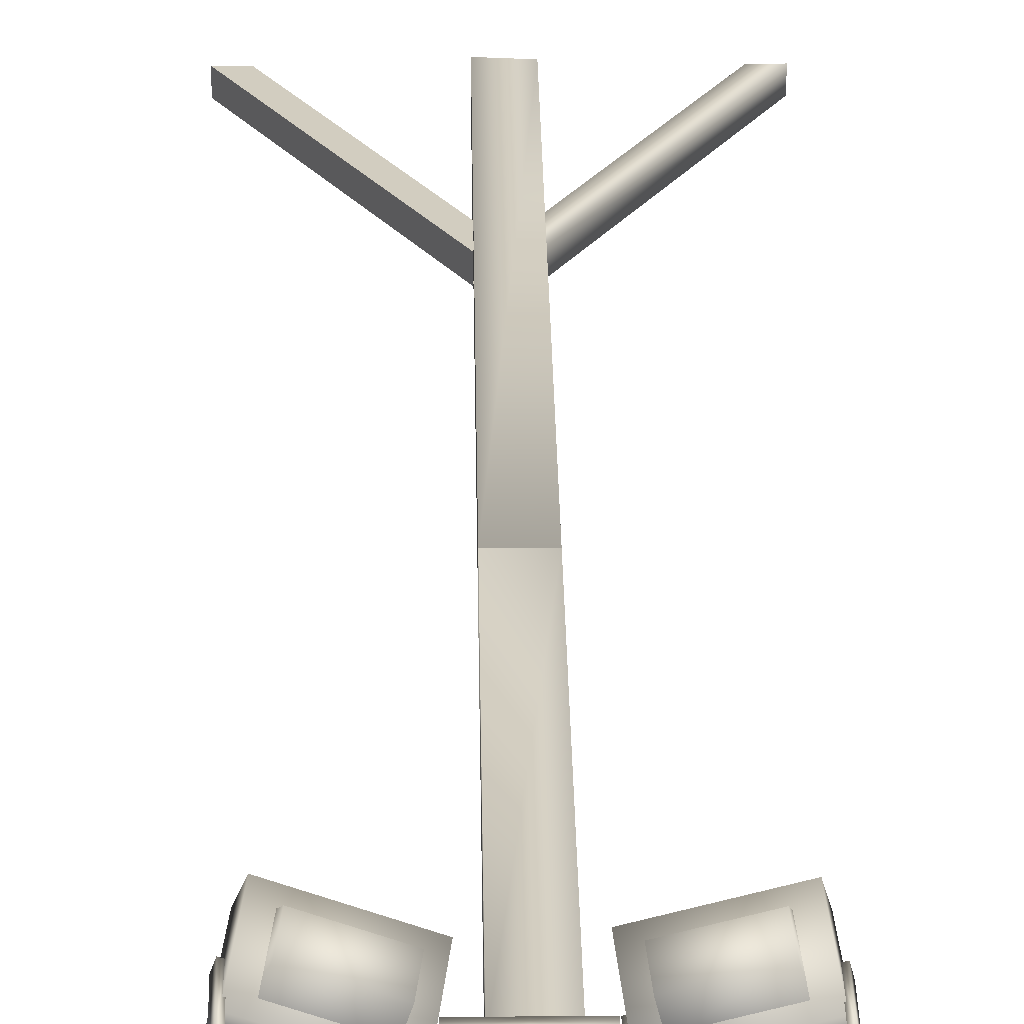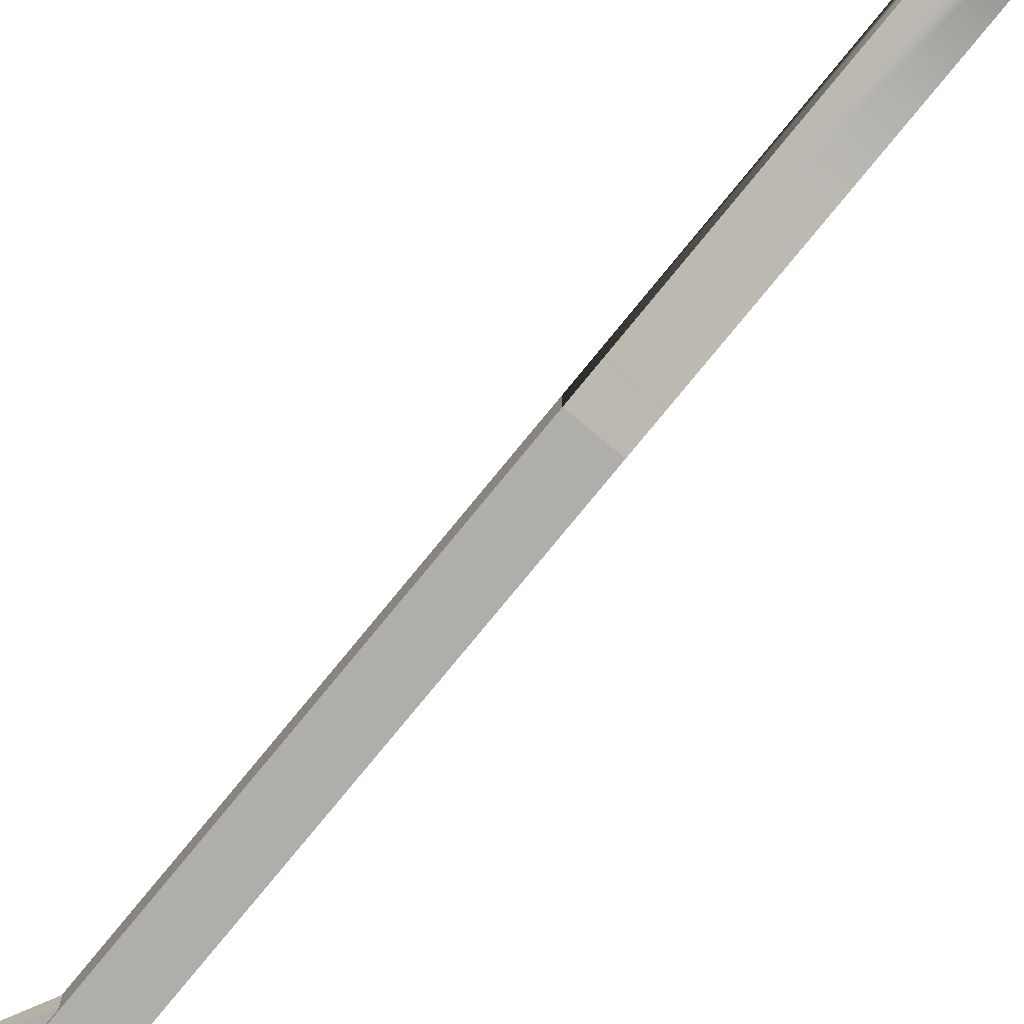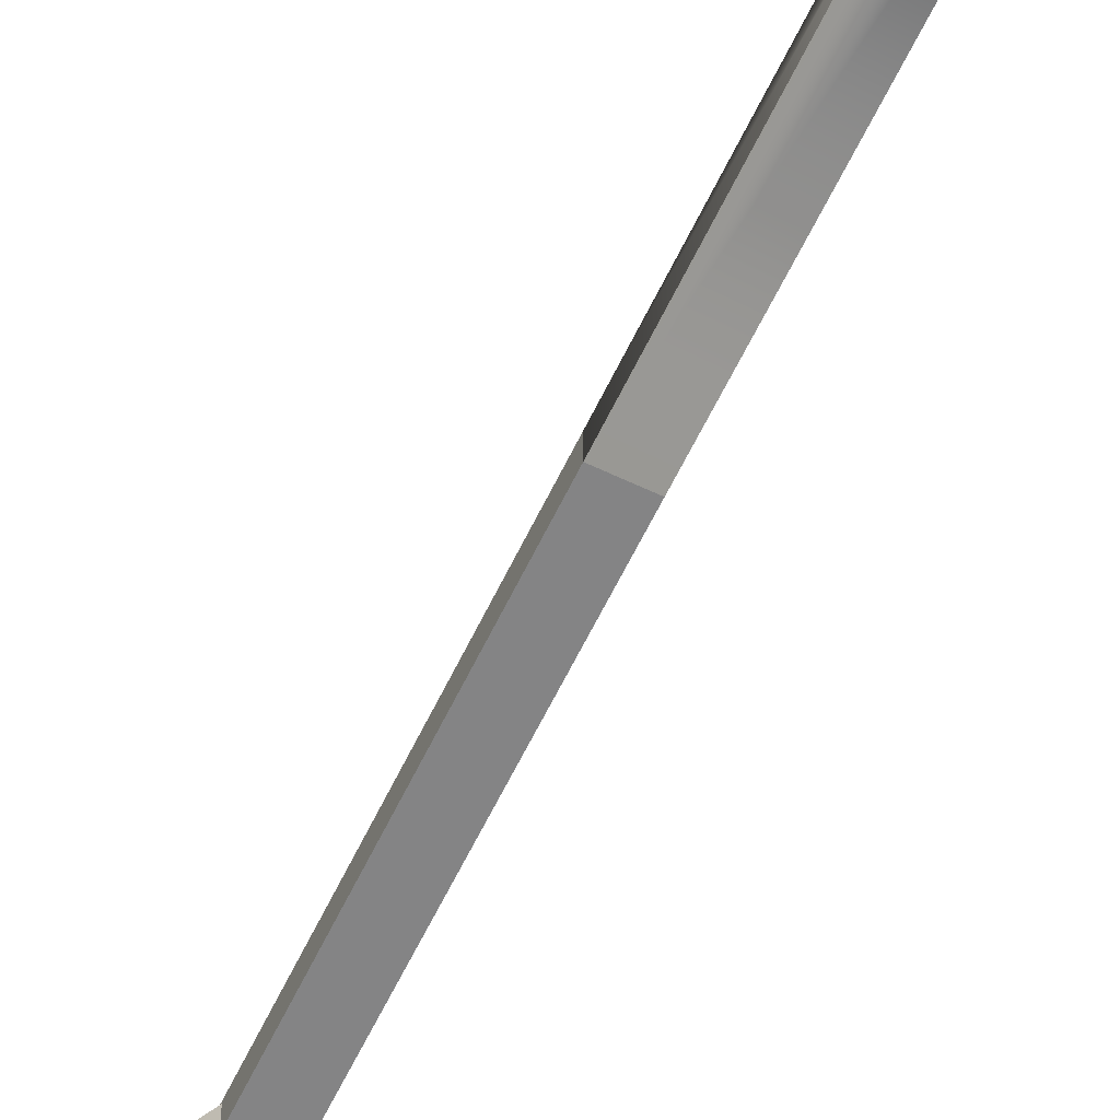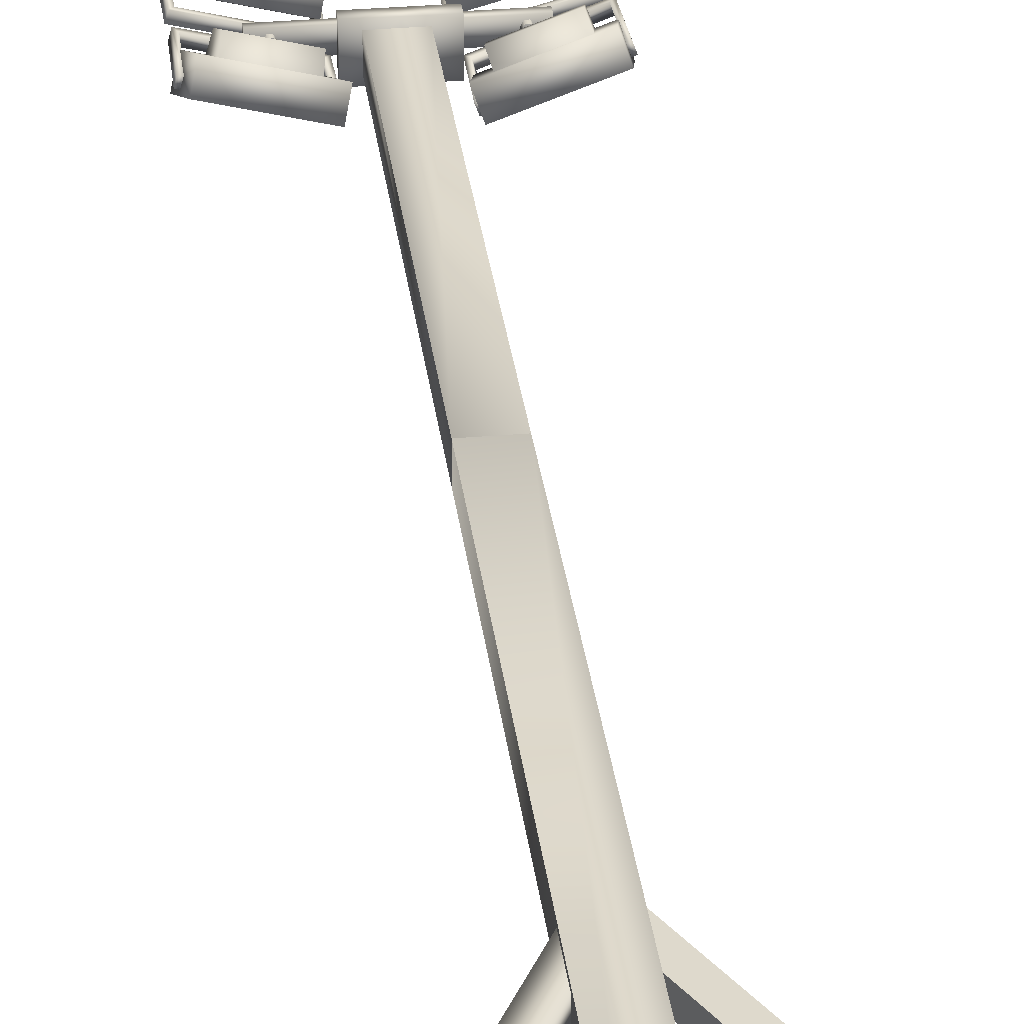
<metadata>
{"format":"obj","ext":"obj","renderer":"f3d","projection":"perspective","resolution":1024,"background":"white","views":[{"elev":24.7,"azim":179.3,"up":"+Z"},{"elev":-77.4,"azim":140.8,"up":"+Z"},{"elev":-61.4,"azim":154.5,"up":"+Z"},{"elev":31.9,"azim":-7.0,"up":"+Z"}]}
</metadata>
<code>
g fcbg_arkcity_003_lamp_01
v 0.172 2.999 -0.1741
v 1.721 0.0005435 -0.1741
v 1.721 0.0005435 0.02934
v 0.172 2.999 0.02934
v 0.1086 2.652 -0.1741
v 1.474 -0.0005413 -0.1741
v 1.721 0.0005435 -0.1741
v 0.172 2.999 -0.1741
v 0.1086 2.652 0.02934
v 1.474 -0.0005413 0.02934
v 1.474 -0.0005413 -0.1741
v 0.1086 2.652 -0.1741
v 1.721 0.0005435 0.02934
v 1.474 -0.0005413 0.02934
v 0.1086 2.652 0.02934
v 0.172 2.999 0.02934
v -0.2315 0.006654 0.06417
v -0.2302 0.004223 -0.2224
v -0.2302 6.929 -0.2212
v -0.2322 6.931 0.07891
v -0.233 11.54 0.07844
v -0.2322 6.931 0.07891
v -0.2302 6.929 -0.2212
v -0.2301 11.53 -0.2212
v -0.2302 6.929 -0.2212
v 0.1679 6.931 -0.2211
v 0.1687 11.54 -0.22
v 0.1687 11.54 -0.22
v 0.1679 6.931 -0.2211
v 0.1661 6.929 0.08014
v 0.1661 11.53 0.07968
v 0.1661 11.53 0.07968
v 0.1661 6.929 0.08014
v -0.2322 6.931 0.07891
v -0.233 11.54 0.07844
v -0.2315 0.006654 0.06417
v -0.2322 6.931 0.07891
v 0.1661 6.929 0.08014
v 0.1661 0.004223 0.08084
v -0.1766 2.999 0.02934
v -1.726 0.0005435 -0.1741
v -0.1766 2.999 -0.1741
v -1.726 0.0005435 0.02934
v -0.1131 2.652 0.02934
v -1.479 -0.0005413 0.02934
v -0.1131 2.652 -0.1741
v -1.479 -0.0005413 -0.1741
v -1.726 0.0005435 -0.1741
v -1.479 -0.0005413 -0.1741
v -0.1131 2.652 -0.1741
v -0.1766 2.999 -0.1741
v -0.008824 11.47 -0.2785
v 0.3497 11.47 -0.2785
v 0.3497 11.6 -0.2785
v -0.008824 11.6 -0.2785
v -0.3674 11.6 -0.2785
v -0.3674 11.47 -0.2785
v 0.3497 11.6 0.1509
v 0.3497 11.47 0.1509
v 0.3497 11.47 -0.2785
v -0.3674 11.6 0.1509
v -0.3674 11.47 0.1509
v -0.3674 11.47 -0.2785
v -0.008824 11.6 0.1509
v -0.008824 11.47 0.1509
v 0.3497 11.47 0.1509
v -0.3674 11.47 0.1509
v 0.8833 11.61 -0.1444
v 0.8833 11.62 0.05047
v 0.8833 11.7 0.05047
v 0.8833 11.7 -0.1444
v -0.008824 11.7 0.05047
v -0.008824 11.7 -0.1444
v 0.8833 11.61 -0.1444
v -0.008824 11.61 -0.1444
v -0.9009 11.61 -0.1444
v -0.9009 11.7 -0.1444
v -0.008824 11.62 0.05047
v 0.8833 11.62 0.05047
v -0.9009 11.7 0.05047
v -0.9009 11.62 0.05047
v -0.9009 11.61 -0.1444
v -0.9009 11.62 0.05047
v 0.7795 11.56 -0.02888
v 0.7795 11.76 -0.02774
v 0.7569 11.76 -0.0727
v 0.7569 11.56 -0.0727
v 0.7205 11.76 -0.07429
v 0.7205 11.56 -0.07429
v 0.6929 11.76 -0.03039
v 0.6917 11.56 -0.02932
v -0.008824 11.62 0.05047
v 0.8833 11.62 0.05047
v 0.8833 11.61 -0.1444
v -0.008824 11.61 -0.1444
v -0.9009 11.61 -0.1444
v -0.9009 11.62 0.05047
v -0.008824 11.47 0.1509
v 0.3497 11.47 0.1509
v 0.3497 11.47 -0.2785
v -0.008824 11.47 -0.2785
v -0.3674 11.47 -0.2785
v -0.3674 11.47 0.1509
v 0.6917 11.56 -0.02932
v 0.6905 11.76 -0.03052
v 0.7143 11.76 0.01451
v 0.7143 11.56 0.01451
v 0.7507 11.76 0.01609
v 0.7507 11.56 0.01609
v 0.7795 11.76 -0.02774
v 0.7795 11.56 -0.02888
v -0.7971 11.56 -0.02888
v -0.7745 11.76 -0.0727
v -0.7971 11.76 -0.02774
v -0.7745 11.56 -0.0727
v -0.7382 11.76 -0.07429
v -0.7382 11.56 -0.07429
v -0.7105 11.76 -0.03039
v -0.7093 11.56 -0.02932
v -0.7093 11.56 -0.02932
v -0.7319 11.76 0.01451
v -0.7082 11.76 -0.03052
v -0.7319 11.56 0.01451
v -0.7683 11.76 0.01609
v -0.7683 11.56 0.01609
v -0.7971 11.76 -0.02774
v -0.7971 11.56 -0.02888
v 1.05 12.58 0.06601
v 0.4169 12.56 0.1002
v 0.4679 12.58 -0.08985
v 0.9987 12.56 0.2561
v 0.3869 12.31 0.2124
v 0.4679 12.58 -0.08985
v 0.4161 12.15 0.1034
v 0.9686 12.31 0.3683
v 0.9978 12.15 0.2593
v 1.05 12.58 0.06601
v 1.195 12.68 0.07336
v 1.119 12.05 0.3578
v 0.2629 12.05 0.1284
v 0.3391 12.68 -0.1561
v 1.255 12.57 -0.1495
v 0.3988 12.57 -0.3789
v 0.3226 11.94 -0.09444
v 1.179 11.94 0.135
v 0.2629 12.05 0.1284
v 0.3226 11.94 -0.09444
v 0.3988 12.57 -0.3789
v 0.3391 12.68 -0.1561
v 1.195 12.68 0.07336
v 1.255 12.57 -0.1495
v 1.179 11.94 0.135
v 1.119 12.05 0.3578
v 1.211 11.75 0.1163
v 1.183 12.34 0.1089
v 1.223 12.34 0.1193
v 1.172 11.8 0.1058
v 0.759 11.75 -0.004867
v 0.759 11.8 -0.004867
v 0.346 11.8 -0.1155
v 0.3068 11.75 -0.126
v 0.3351 12.34 -0.1182
v 0.2954 12.34 -0.1291
v 1.183 12.34 0.1089
v 1.207 12.34 0.01947
v 1.246 12.34 0.03012
v 1.223 12.34 0.1193
v 1.211 11.75 0.1163
v 1.235 11.75 0.02709
v 0.759 11.75 -0.004867
v 1.196 11.8 0.01657
v 1.207 12.34 0.01947
v 1.183 12.34 0.1089
v 1.172 11.8 0.1058
v 0.7829 11.75 -0.09409
v 0.7829 11.8 -0.09409
v 0.759 11.8 -0.004867
v 0.346 11.8 -0.1155
v 0.3699 11.8 -0.2047
v 0.3351 12.34 -0.1182
v 0.3591 12.34 -0.2076
v 0.3193 12.34 -0.2183
v 0.3307 11.75 -0.2153
v 0.3068 11.75 -0.126
v 0.2954 12.34 -0.1291
v 0.3351 12.34 -0.1182
v 0.3591 12.34 -0.2076
v 0.9686 12.31 0.3683
v 0.9978 12.15 0.2593
v 0.4161 12.15 0.1034
v 0.3869 12.31 0.2124
v 1.119 12.05 0.3578
v 1.179 11.94 0.135
v 0.3226 11.94 -0.09444
v 0.2629 12.05 0.1284
v -0.5796 12.58 -0.06693
v -1.11 12.56 0.279
v -1.161 12.58 0.08893
v -0.5287 12.56 0.1231
v -1.08 12.31 0.3912
v -1.161 12.58 0.08893
v -1.11 12.15 0.2822
v -0.4986 12.31 0.2354
v -0.5278 12.15 0.1263
v -0.5796 12.58 -0.06693
v -0.4498 12.68 -0.1334
v -0.3736 12.05 0.151
v -1.23 12.05 0.3805
v -1.306 12.68 0.09599
v -0.5095 12.57 -0.3563
v -1.366 12.57 -0.1269
v -1.289 11.94 0.1576
v -0.4333 11.94 -0.07181
v -1.23 12.05 0.3805
v -1.289 11.94 0.1576
v -1.366 12.57 -0.1269
v -1.306 12.68 0.09599
v -0.4498 12.68 -0.1334
v -0.5095 12.57 -0.3563
v -0.4333 11.94 -0.07181
v -0.3736 12.05 0.151
v -0.4145 11.75 -0.1042
v -0.4429 12.34 -0.09633
v -0.4032 12.34 -0.1072
v -0.4538 11.8 -0.09367
v -0.8667 11.75 0.01698
v -0.8667 11.8 0.01698
v -1.28 11.8 0.1276
v -1.319 11.75 0.1381
v -1.29 12.34 0.1308
v -1.33 12.34 0.1412
v -0.4429 12.34 -0.09633
v -0.4669 12.34 -0.1858
v -0.4271 12.34 -0.1964
v -0.4032 12.34 -0.1072
v -0.4145 11.75 -0.1042
v -0.4384 11.75 -0.1934
v -0.8667 11.75 0.01698
v -0.4777 11.8 -0.1829
v -0.4669 12.34 -0.1858
v -0.4429 12.34 -0.09633
v -0.4538 11.8 -0.09367
v -0.8907 11.75 -0.07225
v -0.8907 11.8 -0.07225
v -0.8667 11.8 0.01698
v -1.28 11.8 0.1276
v -1.304 11.8 0.03841
v -1.29 12.34 0.1308
v -1.314 12.34 0.04131
v -1.354 12.34 0.05197
v -1.343 11.75 0.04893
v -1.319 11.75 0.1381
v -1.33 12.34 0.1412
v -1.29 12.34 0.1308
v -1.314 12.34 0.04131
v -0.4986 12.31 0.2354
v -0.5278 12.15 0.1263
v -1.11 12.15 0.2822
v -1.08 12.31 0.3912
v -0.3736 12.05 0.151
v -0.4333 11.94 -0.07181
v -1.289 11.94 0.1576
v -1.23 12.05 0.3805
v -0.564 11.25 -0.08297
v -1.095 11.24 0.263
v -1.146 11.25 0.07291
v -0.5131 11.24 0.1071
v -1.065 10.99 0.3752
v -1.146 11.25 0.07291
v -1.094 10.83 0.2662
v -0.483 10.99 0.2193
v -0.5122 10.83 0.1103
v -0.564 11.25 -0.08297
v -0.483 10.99 0.2193
v -0.5122 10.83 0.1103
v -1.094 10.83 0.2662
v -1.065 10.99 0.3752
v -0.4342 11.36 -0.1495
v -0.358 10.72 0.135
v -1.214 10.72 0.3644
v -1.29 11.36 0.07997
v -0.4939 11.25 -0.3723
v -1.35 11.25 -0.1429
v -1.274 10.62 0.1416
v -0.4177 10.62 -0.08785
v -1.214 10.72 0.3644
v -1.274 10.62 0.1416
v -1.35 11.25 -0.1429
v -1.29 11.36 0.07997
v -0.4342 11.36 -0.1495
v -0.4939 11.25 -0.3723
v -0.4177 10.62 -0.08785
v -0.358 10.72 0.135
v -0.358 10.72 0.135
v -0.4177 10.62 -0.08785
v -1.274 10.62 0.1416
v -1.214 10.72 0.3644
v -1.312 11.57 0.1168
v -1.279 10.98 0.1047
v -1.319 10.98 0.115
v -1.273 11.52 0.106
v -0.8599 11.57 -0.003535
v -0.8595 11.52 -0.003974
v -0.4463 11.53 -0.1139
v -0.4075 11.58 -0.1239
v -0.4307 10.99 -0.1209
v -0.391 10.99 -0.1318
v -1.279 10.98 0.1047
v -1.302 10.98 0.01518
v -1.342 10.98 0.02577
v -1.319 10.98 0.115
v -1.312 11.57 0.1168
v -1.336 11.57 0.02758
v -0.8599 11.57 -0.003535
v -1.296 11.52 0.01669
v -1.302 10.98 0.01518
v -1.279 10.98 0.1047
v -1.273 11.52 0.106
v -0.8837 11.58 -0.09279
v -0.8832 11.52 -0.09323
v -0.8595 11.52 -0.003974
v -0.4463 11.53 -0.1139
v -0.4701 11.53 -0.2031
v -0.4307 10.99 -0.1209
v -0.4545 10.99 -0.2104
v -0.4148 10.99 -0.221
v -0.4313 11.58 -0.2132
v -0.4075 11.58 -0.1239
v -0.391 10.99 -0.1318
v -0.4307 10.99 -0.1209
v -0.4545 10.99 -0.2104
v 1.084 11.25 0.09864
v 0.4509 11.24 0.07756
v 0.5182 11.25 -0.1073
v 1.017 11.24 0.2835
v 0.4111 10.99 0.1867
v 0.5182 11.25 -0.1073
v 0.4498 10.83 0.08068
v 0.9771 10.99 0.3927
v 1.016 10.83 0.2867
v 1.084 11.25 0.09864
v 0.9771 10.99 0.3927
v 1.016 10.83 0.2867
v 0.4498 10.83 0.08068
v 0.4111 10.99 0.1867
v 1.229 11.36 0.1186
v 1.128 10.72 0.3954
v 0.2949 10.72 0.09221
v 0.3956 11.36 -0.1845
v 1.308 11.25 -0.09814
v 0.4746 11.25 -0.4013
v 0.3738 10.62 -0.1246
v 1.207 10.62 0.1786
v 0.2949 10.72 0.09221
v 0.3738 10.62 -0.1246
v 0.4746 11.25 -0.4013
v 0.3956 11.36 -0.1845
v 1.229 11.36 0.1186
v 1.308 11.25 -0.09814
v 1.207 10.62 0.1786
v 1.128 10.72 0.3954
v 1.128 10.72 0.3954
v 1.207 10.62 0.1786
v 0.3738 10.62 -0.1246
v 0.2949 10.72 0.09221
v 0.3565 11.57 -0.1669
v 0.3911 10.98 -0.1575
v 0.3525 10.98 -0.1719
v 0.3953 11.52 -0.153
v 0.7962 11.57 -0.00602
v 0.7968 11.52 -0.006103
v 1.198 11.53 0.1408
v 1.236 11.58 0.1549
v 1.215 10.99 0.144
v 1.254 10.99 0.1579
v 0.3911 10.98 -0.1575
v 0.4229 10.98 -0.2445
v 0.3842 10.98 -0.2587
v 0.3525 10.98 -0.1719
v 0.3565 11.57 -0.1669
v 0.3883 11.57 -0.2536
v 0.7962 11.57 -0.00602
v 0.4271 11.52 -0.2398
v 0.4229 10.98 -0.2445
v 0.3911 10.98 -0.1575
v 0.3953 11.52 -0.153
v 0.8279 11.58 -0.09276
v 0.8285 11.52 -0.09284
v 0.7968 11.52 -0.006103
v 1.198 11.53 0.1408
v 1.23 11.53 0.05407
v 1.215 10.99 0.144
v 1.247 10.99 0.05702
v 1.286 10.99 0.07118
v 1.268 11.58 0.06813
v 1.236 11.58 0.1549
v 1.254 10.99 0.1579
v 1.215 10.99 0.144
v 1.247 10.99 0.05702
v -0.2302 0.004223 -0.2224
v 0.1676 0.007862 -0.2131
v 0.1679 6.931 -0.2211
v -0.2302 6.929 -0.2212
v 0.1661 6.929 0.08014
v 0.1679 6.931 -0.2211
v 0.1676 0.007862 -0.2131
v 0.1661 0.004223 0.08084
g fcbg_arkcity_003_lamp_01_0
f 3 2 1
f 4 3 1
f 7 6 5
f 8 7 5
f 11 10 9
f 12 11 9
f 15 14 13
f 16 15 13
f 19 18 17
f 20 19 17
f 23 22 21
f 24 23 21
f 26 25 24
f 27 26 24
f 30 29 28
f 31 30 28
f 34 33 32
f 35 34 32
f 38 37 36
f 39 38 36
f 42 41 40
f 41 43 40
f 40 43 44
f 43 45 44
f 44 45 46
f 45 47 46
f 50 49 48
f 51 50 48
f 54 53 52
f 55 54 52
f 56 55 52
f 57 56 52
f 58 54 55
f 54 58 59
f 60 54 59
f 56 61 55
f 61 56 62
f 56 63 62
f 64 58 55
f 61 64 55
f 64 65 58
f 65 64 61
f 65 66 58
f 67 65 61
f 70 69 68
f 71 70 68
f 70 71 72
f 71 73 72
f 71 74 73
f 74 75 73
f 75 76 73
f 76 77 73
f 73 77 72
f 72 78 70
f 78 79 70
f 77 80 72
f 78 72 80
f 81 78 80
f 80 77 82
f 83 80 82
f 86 85 84
f 87 86 84
f 88 86 87
f 89 88 87
f 90 88 89
f 91 90 89
f 94 93 92
f 95 94 92
f 95 92 96
f 92 97 96
f 100 99 98
f 101 100 98
f 101 98 102
f 98 103 102
f 106 105 104
f 107 106 104
f 108 106 107
f 109 108 107
f 110 108 109
f 111 110 109
f 114 113 112
f 113 115 112
f 113 116 115
f 116 117 115
f 116 118 117
f 118 119 117
f 122 121 120
f 121 123 120
f 121 124 123
f 124 125 123
f 124 126 125
f 126 127 125
f 130 129 128
f 129 131 128
f 129 132 131
f 129 133 132
f 133 134 132
f 132 135 131
f 135 136 131
f 136 137 131
f 140 139 138
f 141 140 138
f 141 138 142
f 143 141 142
f 144 143 142
f 145 144 142
f 148 147 146
f 149 148 146
f 152 151 150
f 153 152 150
f 156 155 154
f 155 157 154
f 154 157 158
f 157 159 158
f 159 160 158
f 160 161 158
f 160 162 161
f 162 163 161
f 166 165 164
f 167 166 164
f 167 168 166
f 168 169 166
f 169 168 170
f 169 171 166
f 171 172 166
f 173 172 171
f 174 173 171
f 175 169 170
f 171 169 175
f 174 171 176
f 176 171 175
f 177 174 176
f 177 176 178
f 176 179 178
f 176 175 179
f 178 179 180
f 179 181 180
f 181 179 182
f 175 170 183
f 175 183 179
f 179 183 182
f 170 184 183
f 182 183 184
f 185 182 184
f 185 186 182
f 186 187 182
f 190 189 188
f 191 190 188
f 194 193 192
f 195 194 192
f 198 197 196
f 197 199 196
f 197 200 199
f 197 201 200
f 201 202 200
f 200 203 199
f 203 204 199
f 204 205 199
f 208 207 206
f 209 208 206
f 209 206 210
f 211 209 210
f 212 211 210
f 213 212 210
f 216 215 214
f 217 216 214
f 220 219 218
f 221 220 218
f 224 223 222
f 223 225 222
f 222 225 226
f 225 227 226
f 227 228 226
f 228 229 226
f 228 230 229
f 230 231 229
f 234 233 232
f 235 234 232
f 235 236 234
f 236 237 234
f 237 236 238
f 237 239 234
f 239 240 234
f 241 240 239
f 242 241 239
f 243 237 238
f 239 237 243
f 242 239 244
f 244 239 243
f 245 242 244
f 245 244 246
f 244 247 246
f 244 243 247
f 246 247 248
f 247 249 248
f 249 247 250
f 243 238 251
f 243 251 247
f 247 251 250
f 238 252 251
f 250 251 252
f 253 250 252
f 253 254 250
f 254 255 250
f 258 257 256
f 259 258 256
f 262 261 260
f 263 262 260
f 266 265 264
f 265 267 264
f 265 268 267
f 265 269 268
f 269 270 268
f 268 271 267
f 271 272 267
f 272 273 267
f 276 275 274
f 277 276 274
f 280 279 278
f 281 280 278
f 281 278 282
f 283 281 282
f 284 283 282
f 285 284 282
f 288 287 286
f 289 288 286
f 292 291 290
f 293 292 290
f 296 295 294
f 297 296 294
f 300 299 298
f 299 301 298
f 298 301 302
f 301 303 302
f 303 304 302
f 304 305 302
f 304 306 305
f 306 307 305
f 310 309 308
f 311 310 308
f 311 312 310
f 312 313 310
f 313 312 314
f 313 315 310
f 315 316 310
f 317 316 315
f 318 317 315
f 319 313 314
f 315 313 319
f 318 315 320
f 320 315 319
f 321 318 320
f 321 320 322
f 320 323 322
f 320 319 323
f 322 323 324
f 323 325 324
f 325 323 326
f 319 314 327
f 319 327 323
f 323 327 326
f 314 328 327
f 326 327 328
f 329 326 328
f 329 330 326
f 330 331 326
f 334 333 332
f 333 335 332
f 333 336 335
f 333 337 336
f 337 338 336
f 336 339 335
f 339 340 335
f 340 341 335
f 344 343 342
f 345 344 342
f 348 347 346
f 349 348 346
f 349 346 350
f 351 349 350
f 352 351 350
f 353 352 350
f 356 355 354
f 357 356 354
f 360 359 358
f 361 360 358
f 364 363 362
f 365 364 362
f 368 367 366
f 367 369 366
f 366 369 370
f 369 371 370
f 371 372 370
f 372 373 370
f 372 374 373
f 374 375 373
f 378 377 376
f 379 378 376
f 379 380 378
f 380 381 378
f 381 380 382
f 381 383 378
f 383 384 378
f 385 384 383
f 386 385 383
f 387 381 382
f 383 381 387
f 386 383 388
f 388 383 387
f 389 386 388
f 389 388 390
f 388 391 390
f 388 387 391
f 390 391 392
f 391 393 392
f 393 391 394
f 387 382 395
f 387 395 391
f 391 395 394
f 382 396 395
f 394 395 396
f 397 394 396
f 397 398 394
f 398 399 394
f 402 401 400
f 403 402 400
f 406 405 404
f 407 406 404

</code>
